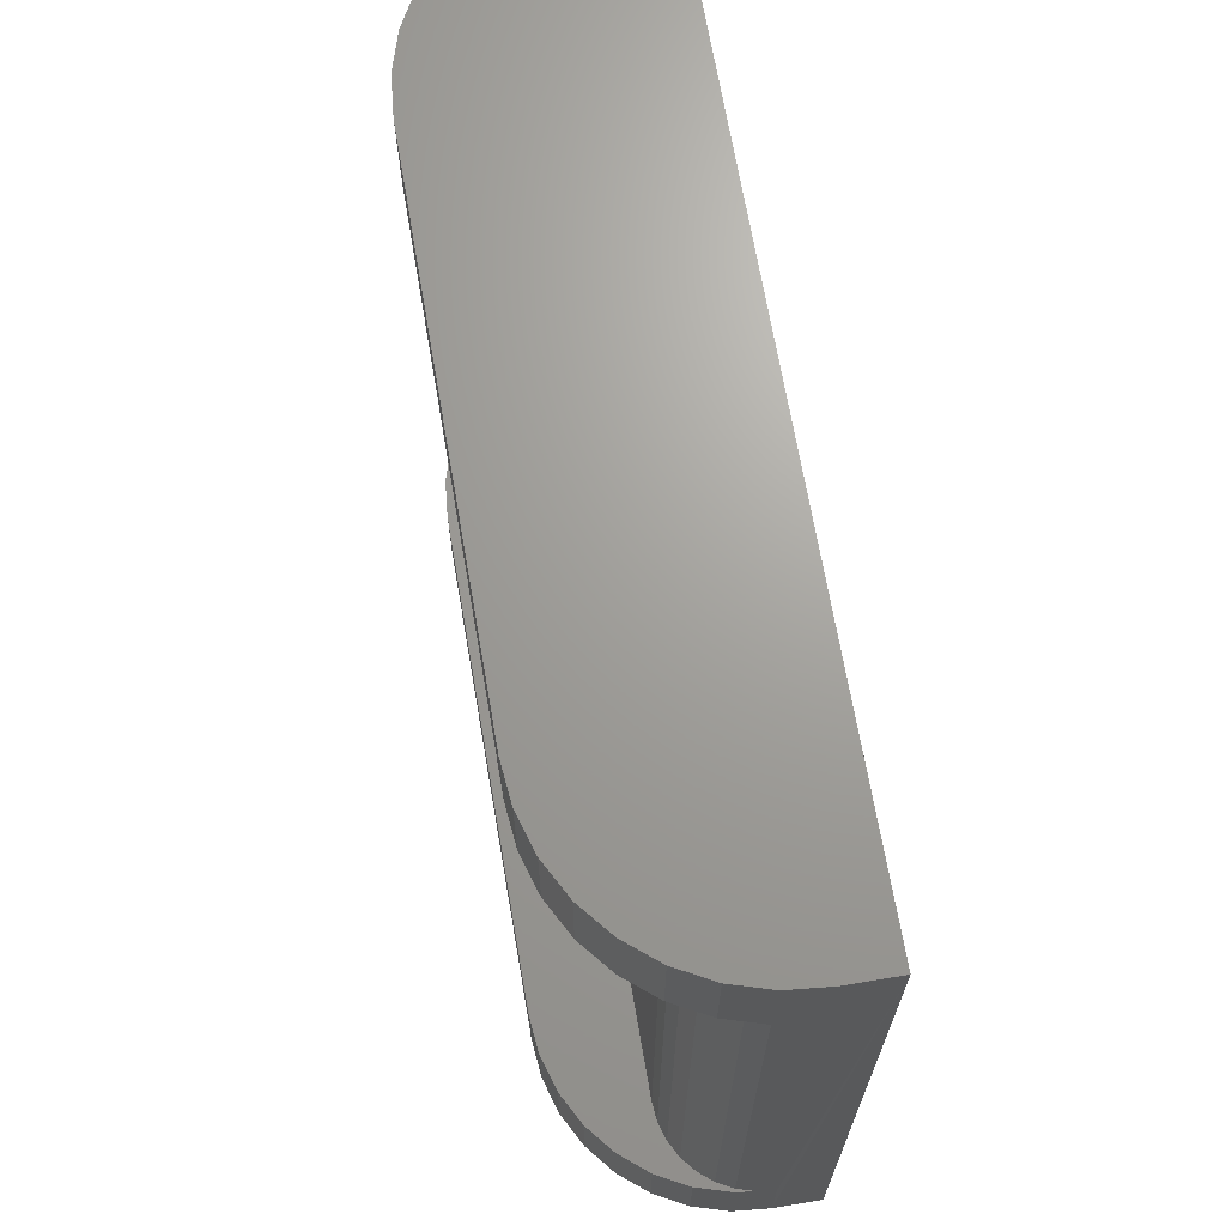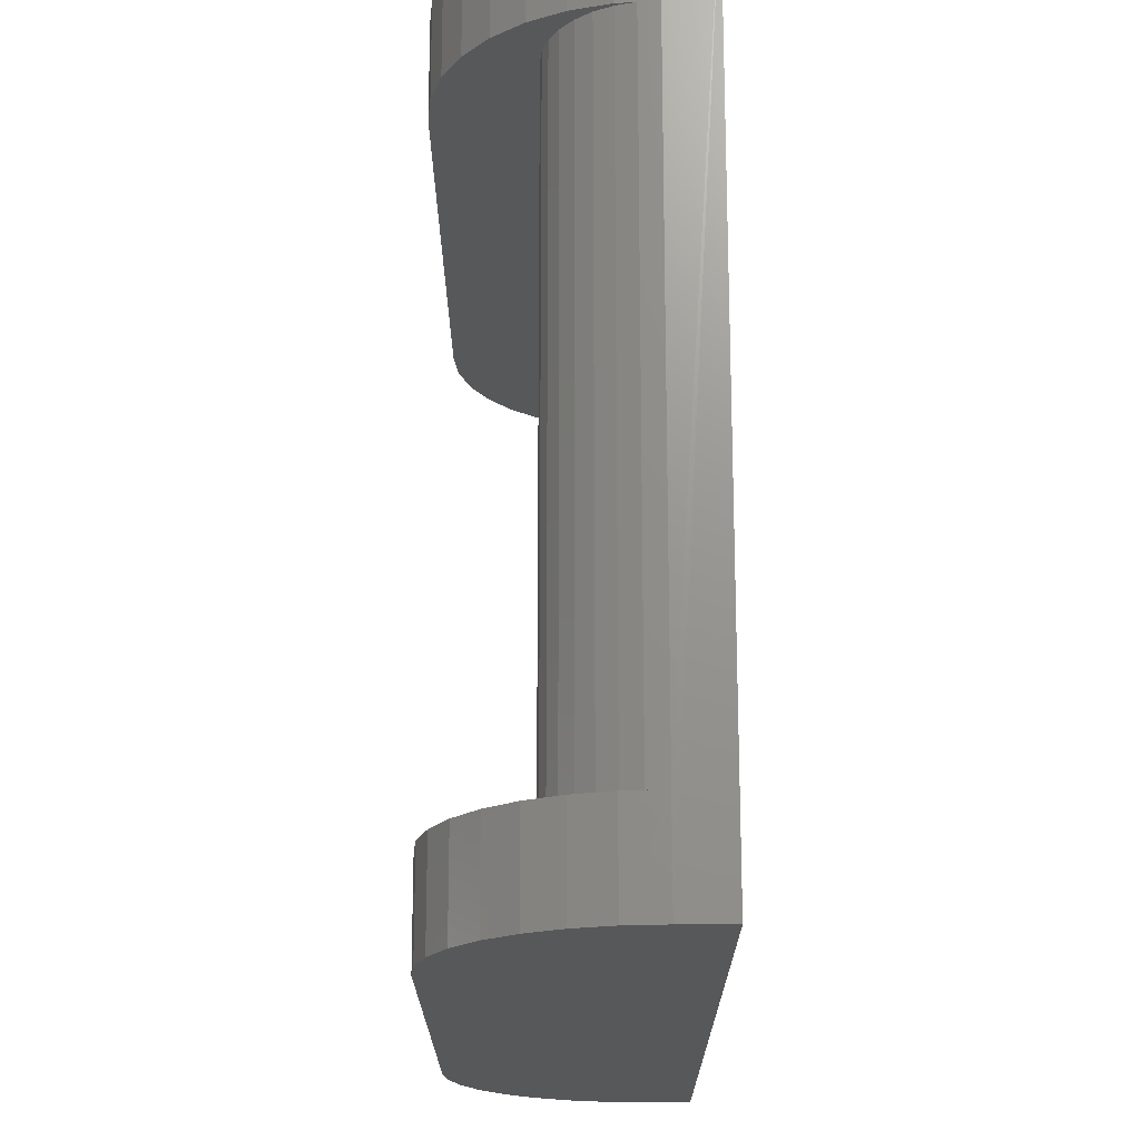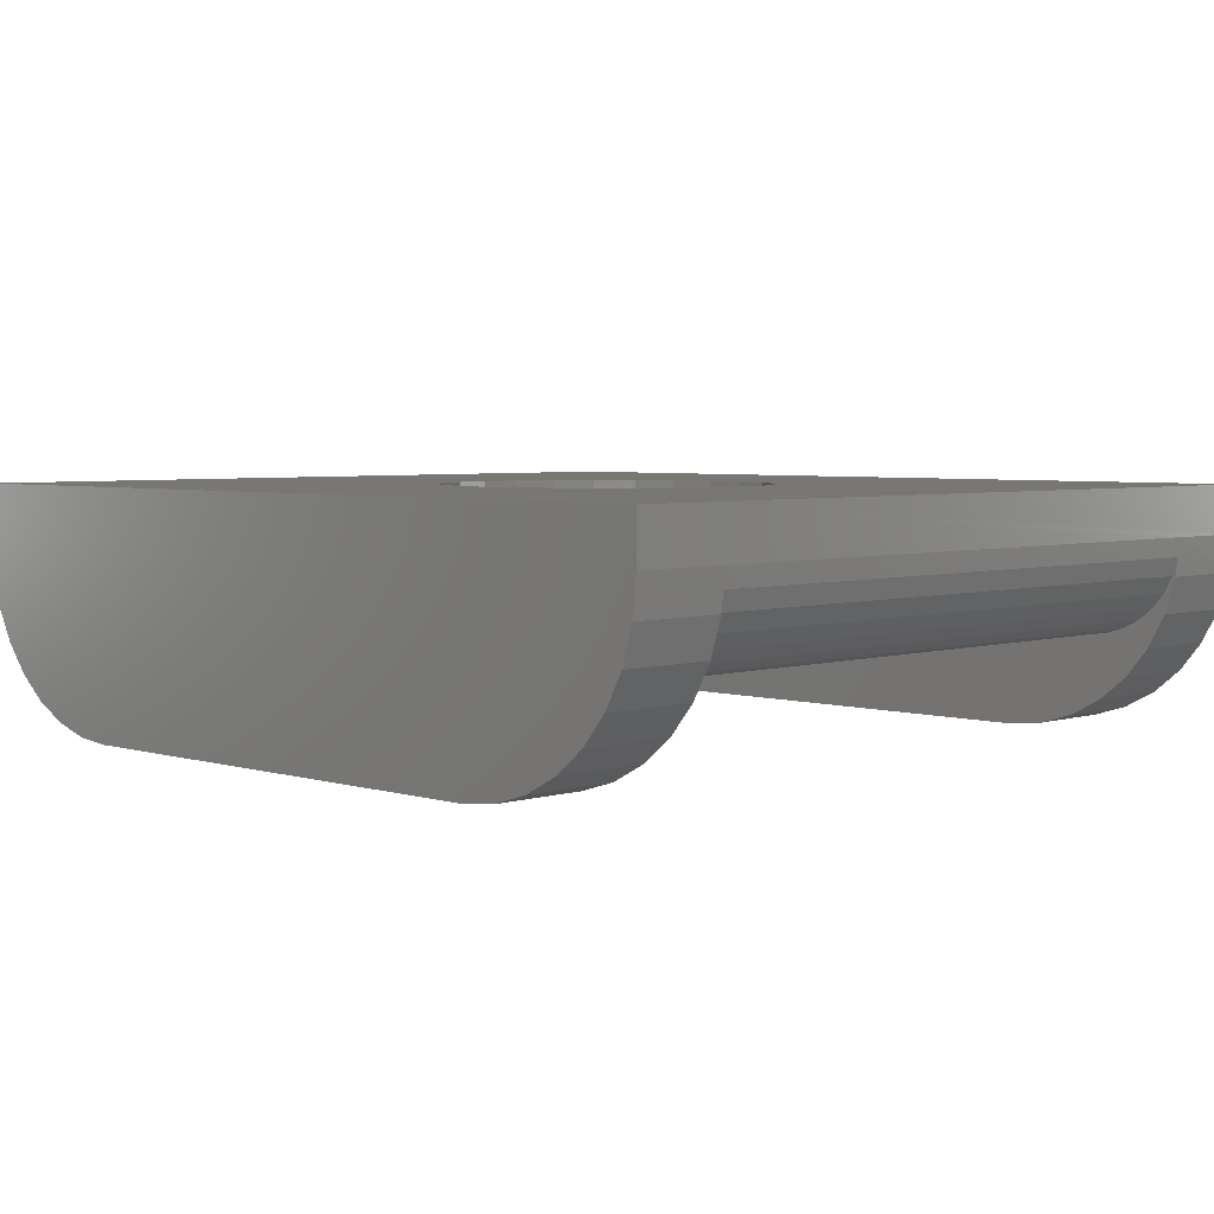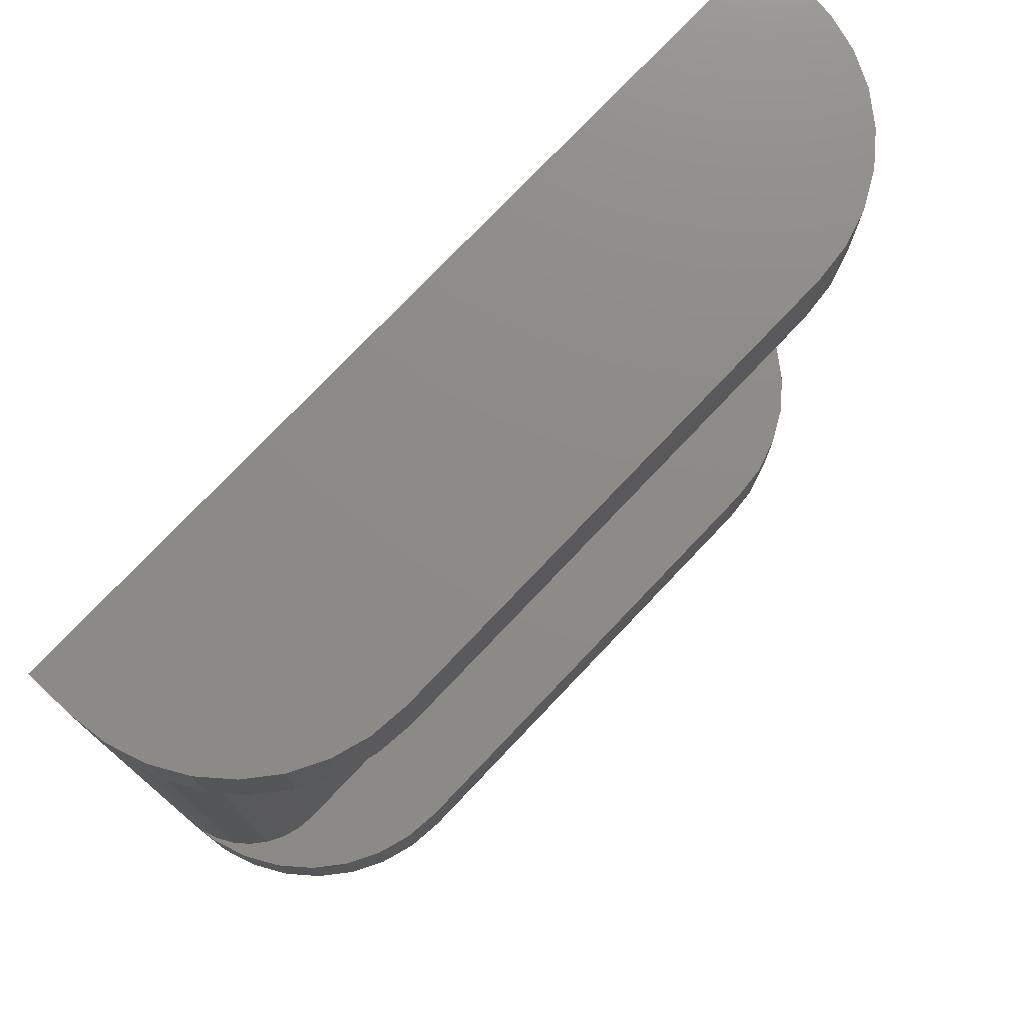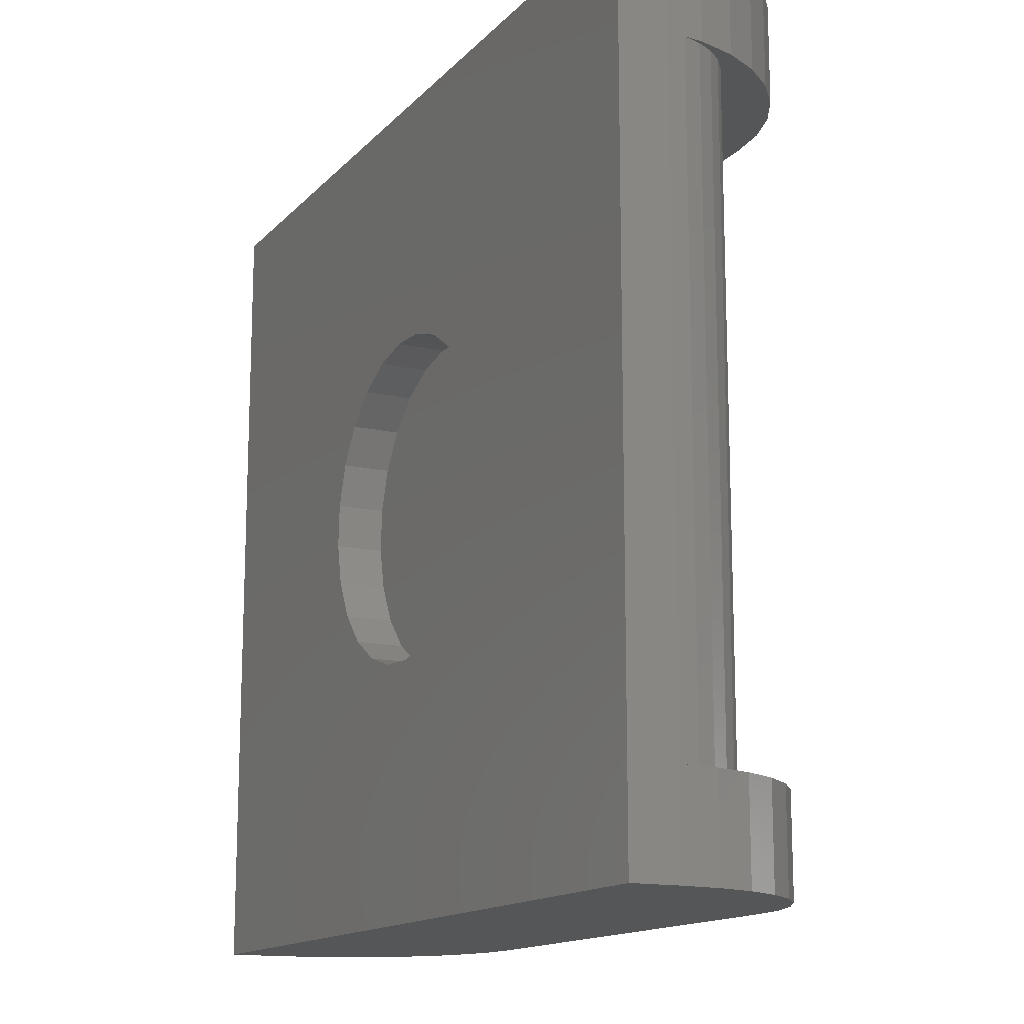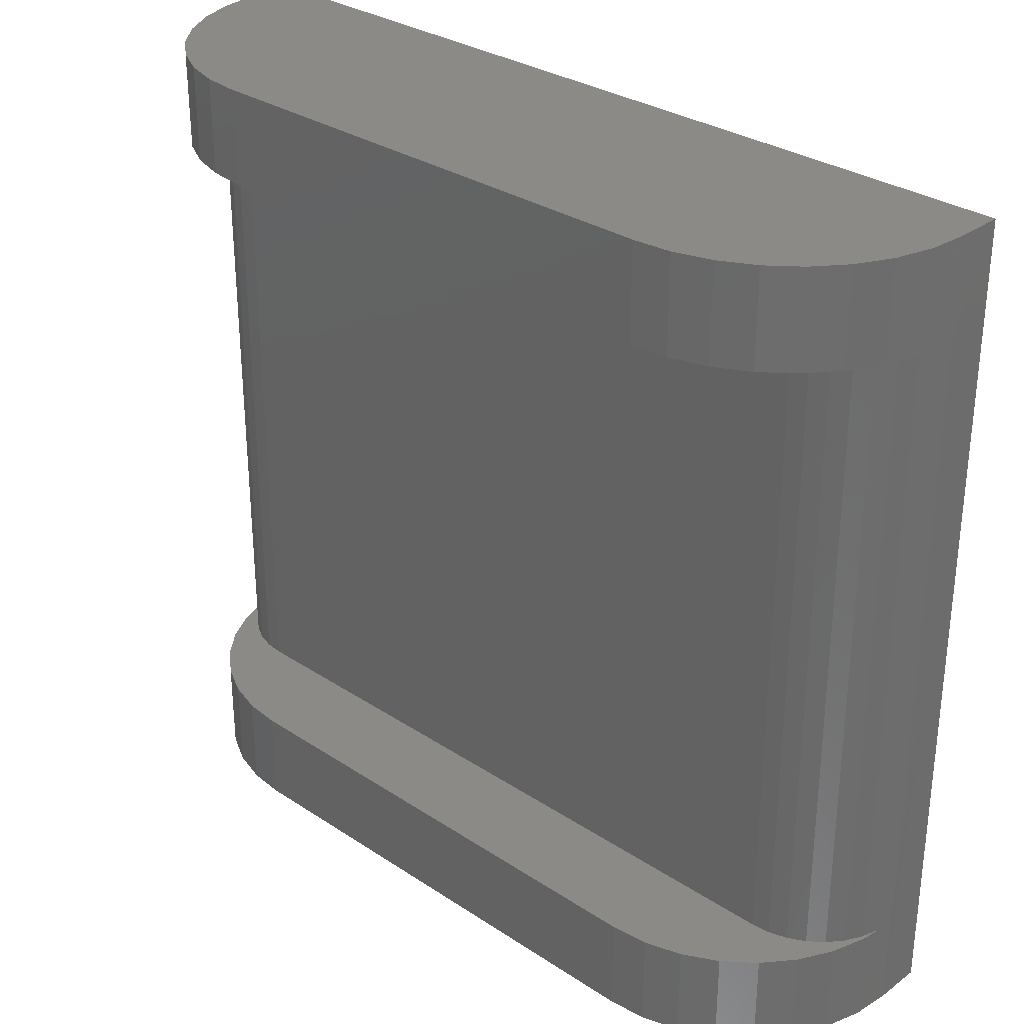
<metadata>
{"format":"stl","ext":"stl","renderer":"f3d","projection":"perspective","resolution":1024,"background":"white","views":[{"elev":68.4,"azim":-99.7,"up":"+Y"},{"elev":-19.2,"azim":-89.9,"up":"+Y"},{"elev":4.3,"azim":-135.1,"up":"+Z"},{"elev":76.0,"azim":133.5,"up":"+Y"},{"elev":-14.5,"azim":63.4,"up":"+Y"},{"elev":30.7,"azim":-136.6,"up":"+Y"}]}
</metadata>
<code>
# stl→obj: 160 verts, 316 faces
v 69.74 -3.3 1.823
v 72.94 0.0372 1.823
v 69.74 5.3 1.823
v 73.23 -0.2926 1.823
v 73.61 -0.5343 1.823
v 78.94 -3.3 1.823
v 72.74 0.4326 1.823
v 72.64 0.8667 1.823
v 74.03 -0.6715 1.823
v 74.47 -0.6948 1.823
v 74.91 -0.6025 1.823
v 75.3 -0.4011 1.823
v 75.63 -0.1041 1.823
v 75.87 0.268 1.823
v 76.01 0.6901 1.823
v 76.03 1.133 1.823
v 73.38 2.401 1.823
v 78.94 5.3 1.823
v 73.05 2.104 1.823
v 72.8 1.732 1.823
v 72.67 1.31 1.823
v 73.77 2.603 1.823
v 74.21 2.695 1.823
v 74.65 2.672 1.823
v 75.07 2.534 1.823
v 75.44 2.293 1.823
v 75.74 1.963 1.823
v 75.94 1.567 1.823
v 72.74 0.4326 1.323
v 72.67 1.31 1.323
v 72.64 0.8667 1.323
v 72.8 1.732 1.323
v 72.94 0.0372 1.323
v 73.05 2.104 1.323
v 73.23 -0.2926 1.323
v 73.38 2.401 1.323
v 73.61 -0.5343 1.323
v 73.77 2.603 1.323
v 74.03 -0.6715 1.323
v 74.21 2.695 1.323
v 74.47 -0.6948 1.323
v 74.65 2.672 1.323
v 74.91 -0.6025 1.323
v 75.07 2.534 1.323
v 75.3 -0.4011 1.323
v 75.44 2.293 1.323
v 75.63 -0.1041 1.323
v 75.74 1.963 1.323
v 75.87 0.268 1.323
v 75.94 1.567 1.323
v 76.01 0.6901 1.323
v 76.03 1.133 1.323
v 78.94 -2.3 1.323
v 78.94 -3.3 1.323
v 78.94 4.3 1.323
v 78.94 5.3 1.323
v 78.86 4.3 0.9403
v 78.92 -2.3 1.128
v 78.86 -2.3 0.9403
v 78.92 4.3 1.128
v 78.77 4.3 0.7674
v 78.77 -2.3 0.7674
v 78.65 4.3 0.6159
v 78.65 -2.3 0.6159
v 78.49 4.3 0.4915
v 78.32 -2.3 0.3991
v 78.32 4.3 0.3991
v 78.49 -2.3 0.4915
v 78.13 4.3 0.3422
v 77.94 -2.3 0.323
v 77.94 4.3 0.323
v 78.13 -2.3 0.3422
v 70.74 -2.3 0.323
v 70.74 4.3 0.323
v 69.74 -3.3 1.323
v 69.74 -2.3 1.323
v 69.74 4.3 1.323
v 69.74 5.3 1.323
v 69.76 4.3 1.128
v 69.81 -2.3 0.9403
v 69.76 -2.3 1.128
v 69.81 4.3 0.9403
v 69.91 4.3 0.7674
v 70.03 -2.3 0.6159
v 69.91 -2.3 0.7674
v 70.03 4.3 0.6159
v 70.36 4.3 0.3991
v 70.18 -2.3 0.4915
v 70.18 4.3 0.4915
v 70.36 -2.3 0.3991
v 70.54 4.3 0.3422
v 70.54 -2.3 0.3422
v 78.35 -2.3 -0.09122
v 78.05 -3.3 -0.3399
v 78.05 -2.3 -0.3399
v 78.35 -3.3 -0.09122
v 78.6 -2.3 0.2119
v 78.79 -3.3 0.5576
v 78.6 -3.3 0.2119
v 78.78 -2.3 0.5576
v 78.66 -2.3 0.3296
v 78.9 -2.3 0.9328
v 78.9 -3.3 0.9328
v 77.7 -2.3 -0.5248
v 77.33 -3.3 -0.6386
v 77.33 -2.3 -0.6386
v 77.7 -3.3 -0.5248
v 76.94 -3.3 -0.677
v 76.94 -2.3 -0.677
v 78.35 5.3 -0.09122
v 78.6 4.3 0.2119
v 78.35 4.3 -0.09122
v 78.6 5.3 0.2119
v 78.79 5.3 0.5576
v 78.9 4.3 0.9328
v 78.78 4.3 0.5576
v 78.9 5.3 0.9328
v 77.33 5.3 -0.6386
v 76.94 4.3 -0.677
v 76.94 5.3 -0.677
v 77.33 4.3 -0.6386
v 77.7 4.3 -0.5248
v 77.7 5.3 -0.5248
v 78.05 5.3 -0.3399
v 78.05 4.3 -0.3399
v 78.66 4.3 0.3296
v 71.74 -3.3 -0.677
v 71.74 -2.3 -0.677
v 70.33 -2.3 -0.09122
v 70.63 -3.3 -0.3399
v 70.33 -3.3 -0.09122
v 70.63 -2.3 -0.3399
v 70.08 -2.3 0.2119
v 70.08 -3.3 0.2119
v 69.78 -3.3 0.9328
v 69.78 -2.3 0.9328
v 70.97 -2.3 -0.5248
v 71.35 -3.3 -0.6386
v 70.97 -3.3 -0.5248
v 71.35 -2.3 -0.6386
v 69.89 -3.3 0.5576
v 69.89 -2.3 0.5576
v 70.01 -2.3 0.3296
v 71.74 4.3 -0.677
v 71.74 5.3 -0.677
v 71.35 5.3 -0.6386
v 70.97 4.3 -0.5248
v 70.97 5.3 -0.5248
v 71.35 4.3 -0.6386
v 69.78 4.3 0.9328
v 69.78 5.3 0.9328
v 70.63 4.3 -0.3399
v 70.63 5.3 -0.3399
v 69.89 4.3 0.5576
v 69.89 5.3 0.5576
v 70.33 4.3 -0.09122
v 70.33 5.3 -0.09122
v 70.08 5.3 0.2119
v 70.08 4.3 0.2119
v 70.01 4.3 0.3296
f 1 2 3
f 2 1 4
f 4 1 5
f 5 1 6
f 3 2 7
f 3 7 8
f 5 6 9
f 9 6 10
f 10 6 11
f 11 6 12
f 12 6 13
f 13 6 14
f 14 6 15
f 15 6 16
f 3 17 18
f 17 3 19
f 19 3 20
f 20 3 21
f 21 3 8
f 18 17 22
f 18 22 23
f 18 23 24
f 18 24 25
f 18 25 26
f 18 26 27
f 18 27 28
f 18 28 16
f 18 16 6
f 29 30 31
f 30 29 32
f 32 29 33
f 32 33 34
f 34 33 35
f 34 35 36
f 36 35 37
f 36 37 38
f 38 37 39
f 38 39 40
f 40 39 41
f 40 41 42
f 42 41 43
f 42 43 44
f 44 43 45
f 44 45 46
f 46 45 47
f 46 47 48
f 48 47 49
f 48 49 50
f 50 49 51
f 50 51 52
f 33 4 35
f 4 33 2
f 4 37 35
f 37 4 5
f 5 39 37
f 39 5 9
f 9 41 39
f 41 9 10
f 10 43 41
f 43 10 11
f 11 45 43
f 45 11 12
f 12 47 45
f 47 12 13
f 14 47 13
f 47 14 49
f 15 49 14
f 49 15 51
f 16 51 15
f 51 16 52
f 28 52 16
f 52 28 50
f 27 50 28
f 50 27 48
f 26 48 27
f 48 26 46
f 26 44 46
f 44 26 25
f 25 42 44
f 42 25 24
f 24 40 42
f 40 24 23
f 23 38 40
f 38 23 22
f 22 36 38
f 36 22 17
f 17 34 36
f 34 17 19
f 34 20 32
f 20 34 19
f 32 21 30
f 21 32 20
f 30 8 31
f 8 30 21
f 31 7 29
f 7 31 8
f 29 2 33
f 2 29 7
f 53 6 54
f 6 53 18
f 18 53 55
f 18 55 56
f 57 58 59
f 58 57 60
f 61 59 62
f 59 61 57
f 63 62 64
f 62 63 61
f 65 66 67
f 66 65 68
f 60 53 58
f 53 60 55
f 69 70 71
f 70 69 72
f 67 72 69
f 72 67 66
f 63 68 65
f 68 63 64
f 71 73 74
f 73 71 70
f 3 75 1
f 75 3 76
f 76 3 77
f 77 3 78
f 79 80 81
f 80 79 82
f 83 84 85
f 84 83 86
f 87 88 89
f 88 87 90
f 82 85 80
f 85 82 83
f 91 90 87
f 90 91 92
f 77 81 76
f 81 77 79
f 89 84 86
f 84 89 88
f 74 92 91
f 92 74 73
f 93 94 95
f 94 93 96
f 97 98 99
f 98 97 100
f 100 97 101
f 93 99 96
f 99 93 97
f 102 54 103
f 54 102 53
f 53 102 58
f 104 105 106
f 105 104 107
f 95 107 104
f 107 95 94
f 100 103 98
f 103 100 102
f 106 108 109
f 108 106 105
f 110 111 112
f 111 110 113
f 114 115 116
f 115 114 117
f 118 119 120
f 119 118 121
f 118 122 121
f 122 118 123
f 124 112 125
f 112 124 110
f 113 126 111
f 126 113 116
f 116 113 114
f 123 125 122
f 125 123 124
f 117 60 115
f 60 117 55
f 55 117 56
f 109 127 128
f 127 109 108
f 129 130 131
f 130 129 132
f 133 131 134
f 131 133 129
f 76 135 75
f 135 76 136
f 136 76 81
f 137 138 139
f 138 137 140
f 140 127 138
f 127 140 128
f 136 141 135
f 141 136 142
f 132 139 130
f 139 132 137
f 142 134 141
f 134 142 133
f 133 142 143
f 105 127 108
f 127 105 138
f 138 105 107
f 138 107 139
f 139 107 94
f 139 94 130
f 130 94 96
f 130 96 131
f 131 96 99
f 131 99 134
f 134 99 98
f 134 98 141
f 141 98 103
f 141 103 135
f 135 103 54
f 135 54 75
f 75 54 6
f 75 6 1
f 140 109 128
f 109 140 106
f 106 140 137
f 106 137 104
f 104 137 132
f 104 132 95
f 95 132 129
f 95 129 93
f 93 129 133
f 93 133 97
f 97 133 143
f 97 143 73
f 73 143 92
f 97 70 101
f 70 97 73
f 101 70 72
f 120 144 145
f 144 120 119
f 146 147 148
f 147 146 149
f 78 79 77
f 79 78 150
f 150 78 151
f 148 152 153
f 152 148 147
f 145 149 146
f 149 145 144
f 151 154 150
f 154 151 155
f 153 156 157
f 156 153 152
f 158 156 159
f 156 158 157
f 155 160 154
f 160 155 159
f 159 155 158
f 121 144 119
f 144 121 149
f 149 121 122
f 149 122 147
f 147 122 125
f 147 125 152
f 152 125 112
f 152 112 156
f 156 112 111
f 156 111 159
f 159 111 126
f 159 126 71
f 71 126 69
f 159 74 160
f 74 159 71
f 160 74 91
f 146 120 145
f 120 146 118
f 118 146 148
f 118 148 123
f 123 148 153
f 123 153 124
f 124 153 157
f 124 157 110
f 110 157 158
f 110 158 113
f 113 158 155
f 113 155 114
f 114 155 151
f 114 151 117
f 117 151 78
f 117 78 56
f 56 78 3
f 56 3 18
f 126 67 69
f 67 126 65
f 65 126 63
f 116 63 126
f 63 116 61
f 61 116 115
f 61 115 57
f 57 115 60
f 160 89 86
f 89 160 87
f 87 160 91
f 86 154 160
f 154 86 83
f 154 83 150
f 150 83 82
f 150 82 79
f 101 68 64
f 68 101 66
f 66 101 72
f 64 100 101
f 100 64 62
f 100 62 102
f 102 62 59
f 102 59 58
f 143 90 92
f 90 143 88
f 88 143 84
f 142 84 143
f 84 142 85
f 85 142 136
f 85 136 80
f 80 136 81

</code>
